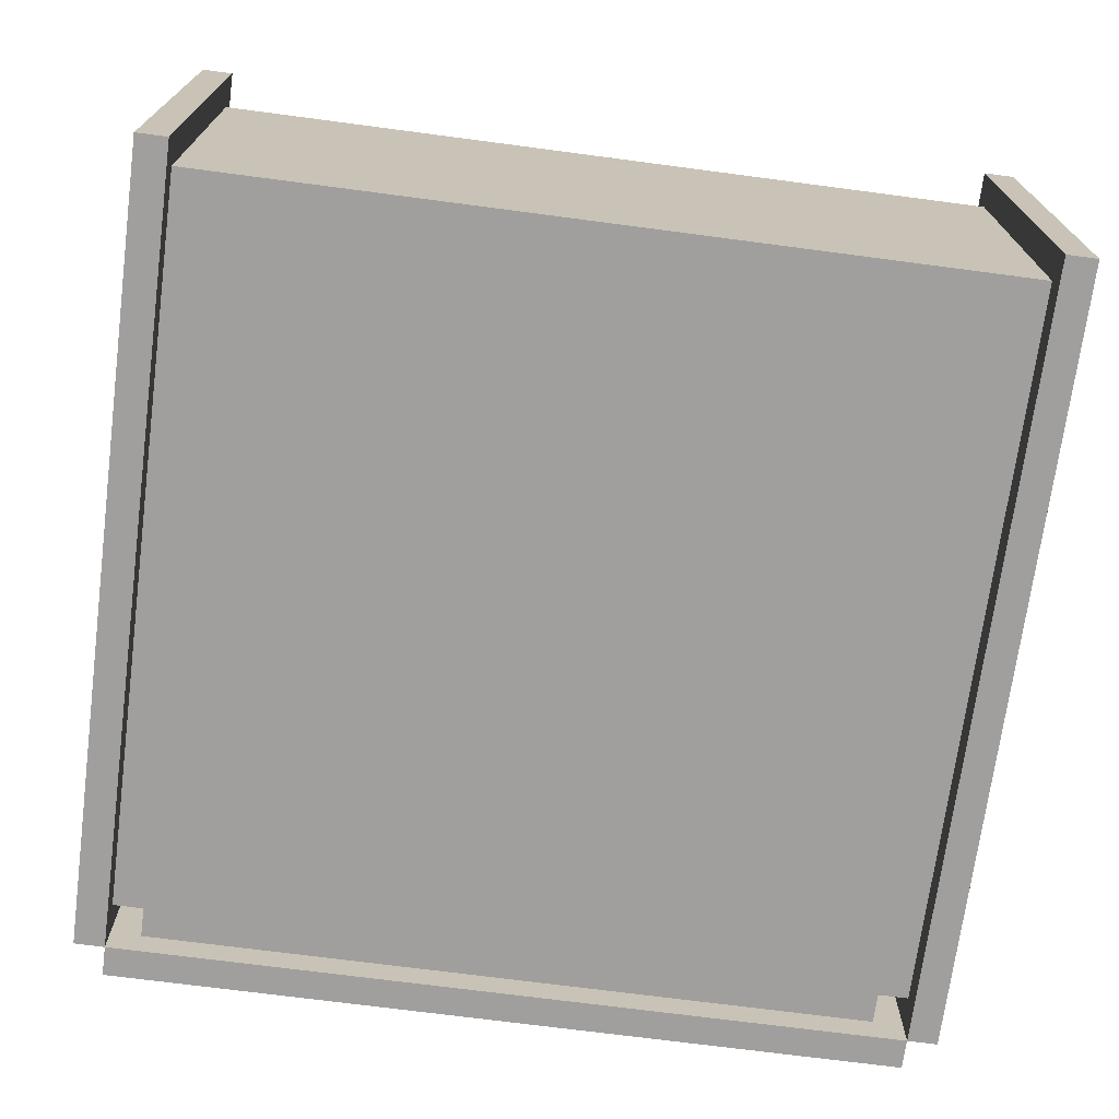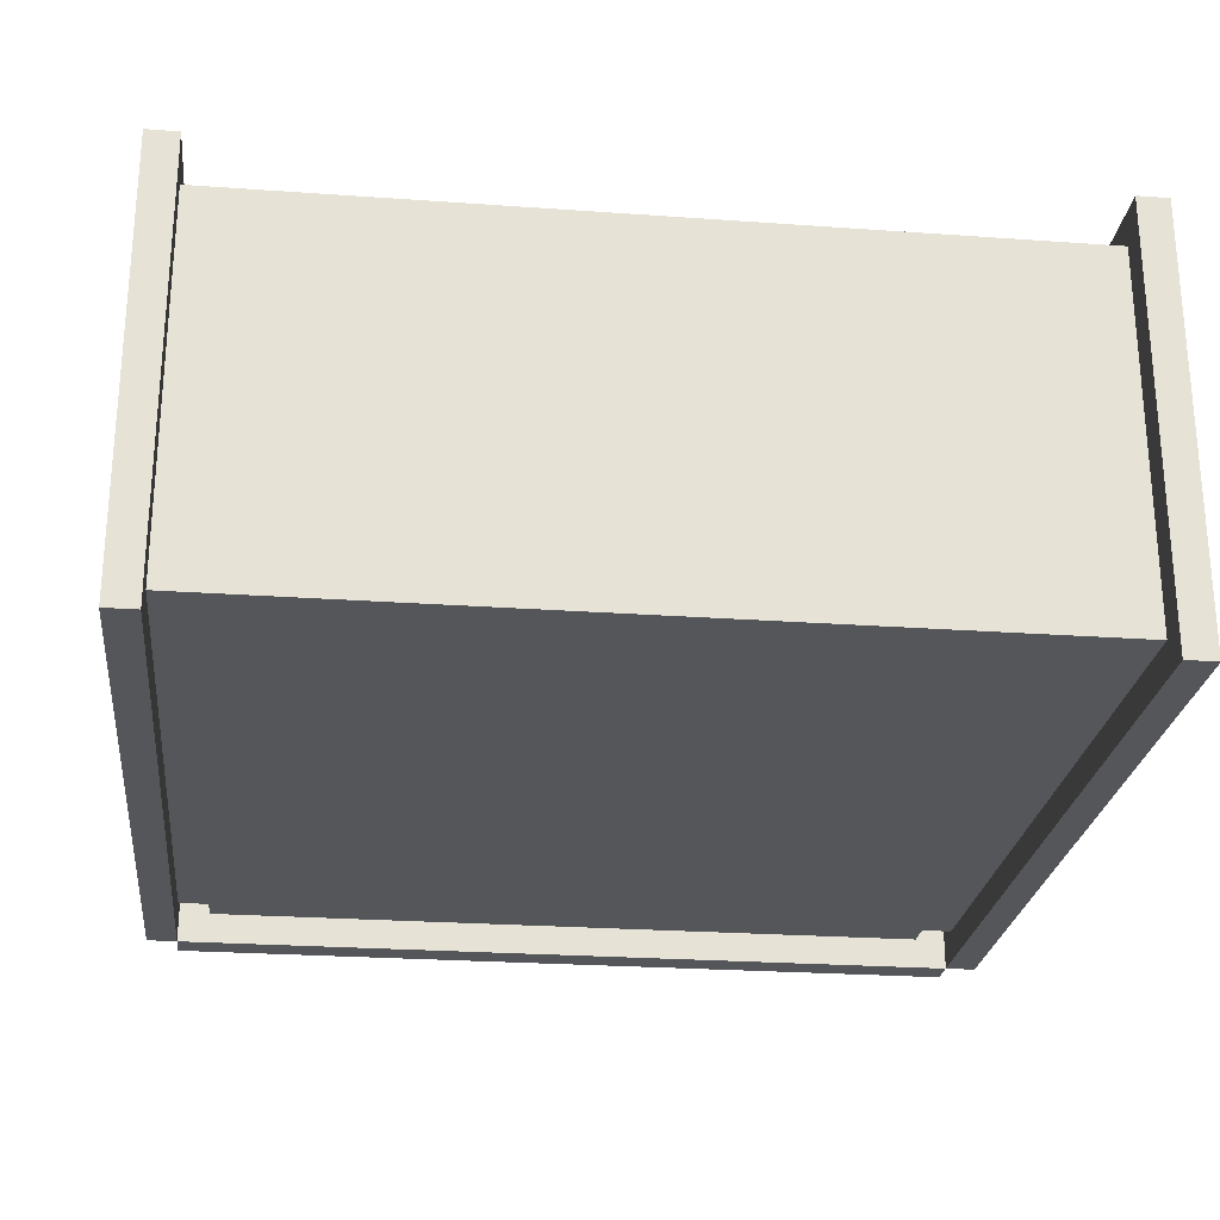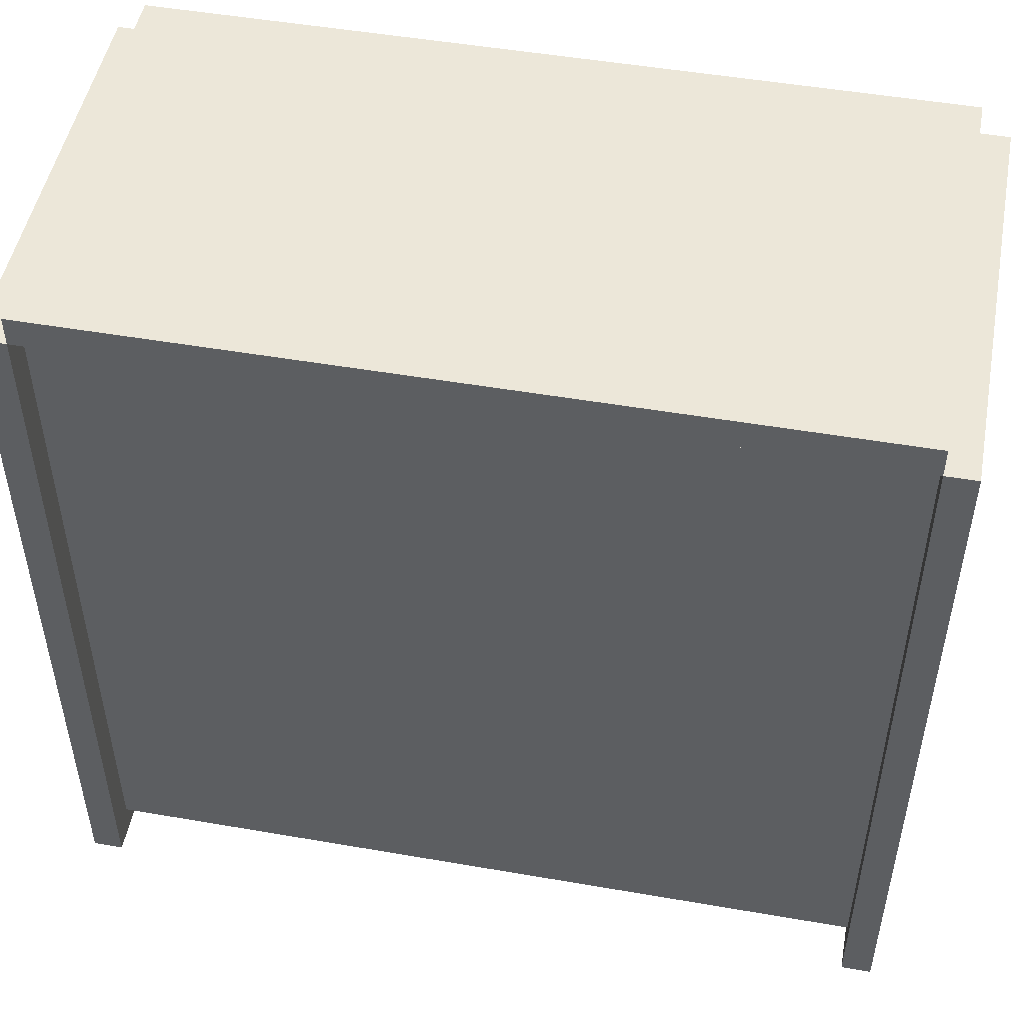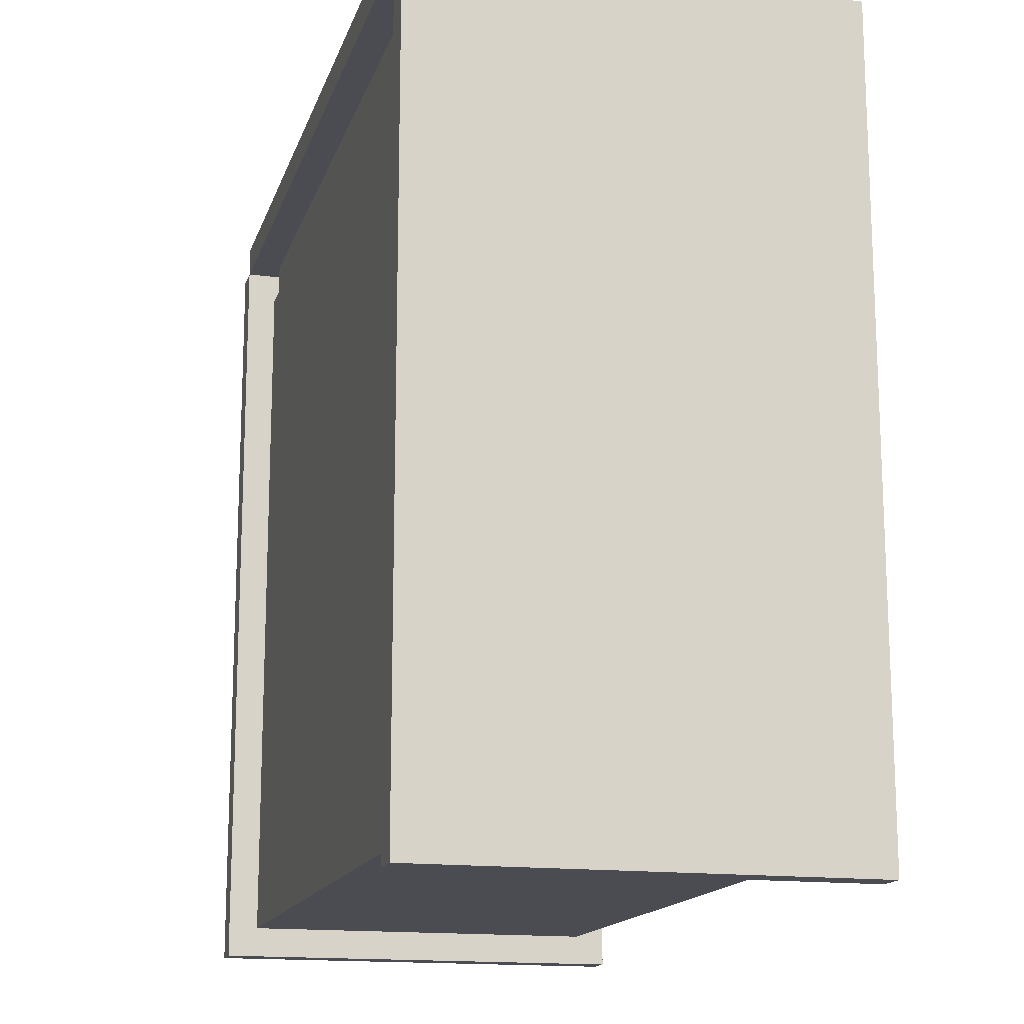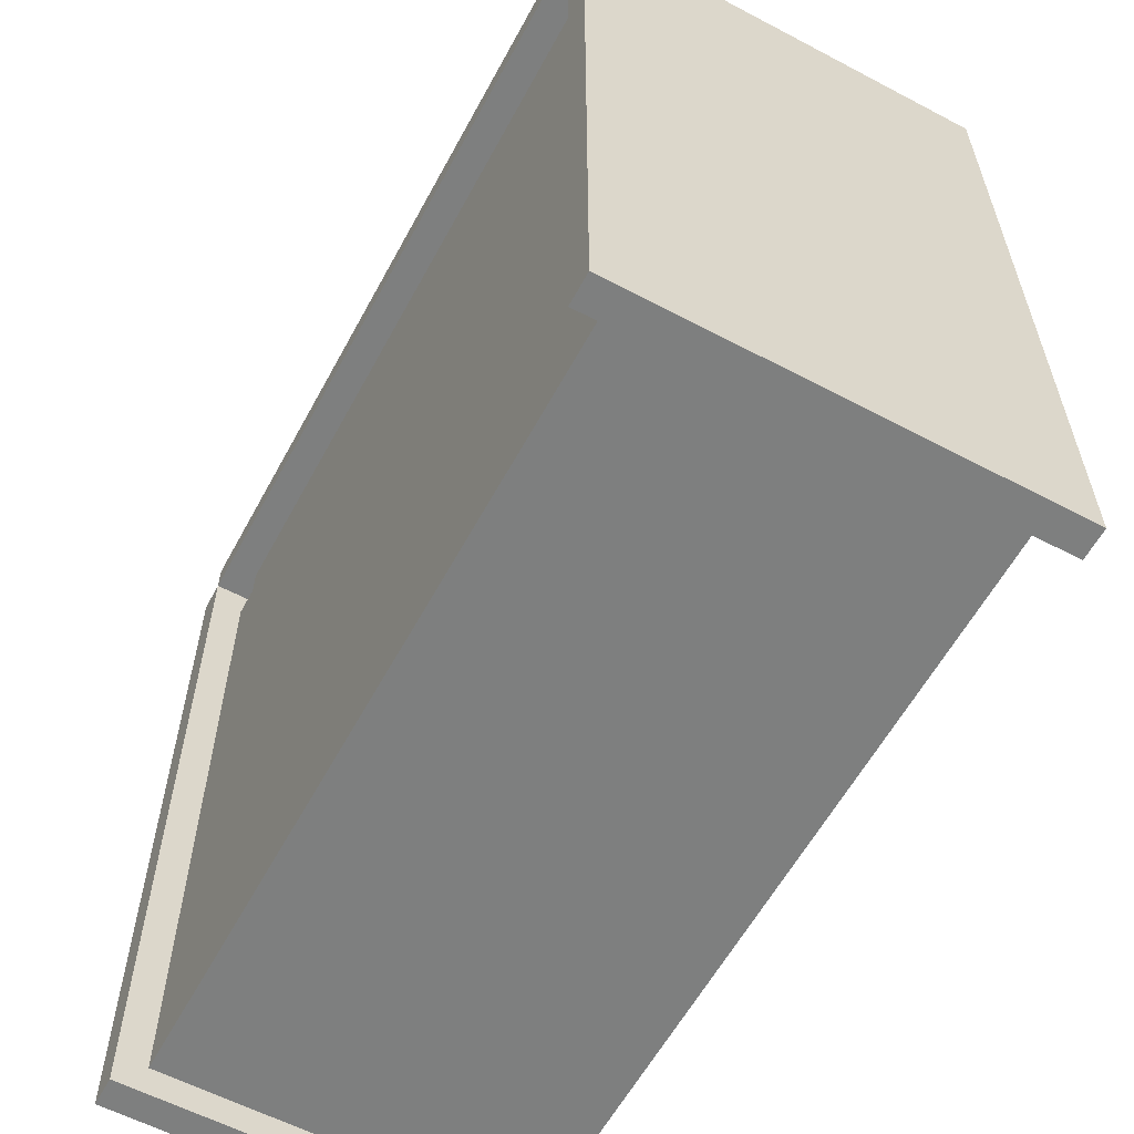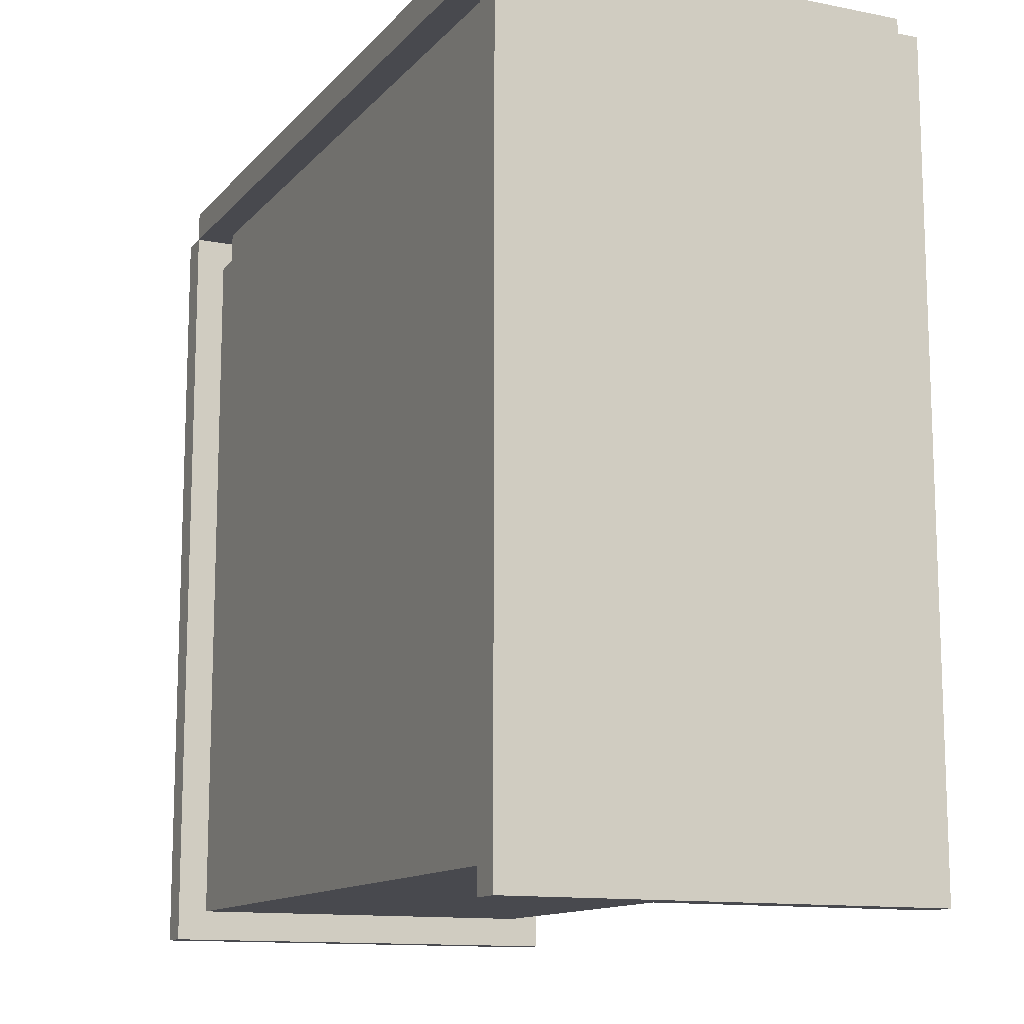
<metadata>
{"format":"obj","ext":"obj","renderer":"f3d","projection":"perspective","resolution":1024,"background":"white","views":[{"elev":-71.3,"azim":172.5,"up":"+Y"},{"elev":-25.2,"azim":173.4,"up":"+Y"},{"elev":49.8,"azim":10.8,"up":"+Z"},{"elev":-15.5,"azim":-105.1,"up":"+Z"},{"elev":-59.6,"azim":61.6,"up":"+Z"},{"elev":-12.6,"azim":65.2,"up":"+Z"}]}
</metadata>
<code>
o
v 6.1 2 -5.8
v 6.1 2 -8.4
v 6.1 3.4 -5.8
v 6.1 3.4 -8.4
v 6.2 2 -5.7
v 6.2 2 -5.8
v 6.2 3.4 -5.7
v 6.2 3.4 -5.8
v 6.3 2.1 -5.8
v 6.3 2.1 -5.9
v 6.3 3.3 -5.8
v 6.3 3.3 -5.9
v 8.8 2 -5.8
v 8.8 2 -8.4
v 8.8 2.1 -5.9
v 8.8 2.1 -8.3
v 8.8 3.3 -5.9
v 8.8 3.3 -8.3
v 8.8 3.4 -5.8
v 8.8 3.4 -8.4
v 6.2 2 -5.8
v 6.2 2 -8.4
v 6.2 2.1 -5.9
v 6.2 2.1 -8.3
v 6.2 3.3 -5.9
v 6.2 3.3 -8.3
v 6.2 3.4 -5.8
v 6.2 3.4 -8.4
v 8.7 2.1 -5.8
v 8.7 2.1 -5.9
v 8.7 3.3 -5.8
v 8.7 3.3 -5.9
v 8.8 2 -5.7
v 8.8 2 -5.8
v 8.8 3.4 -5.7
v 8.8 3.4 -5.8
v 8.9 2 -5.8
v 8.9 2 -8.4
v 8.9 3.4 -5.8
v 8.9 3.4 -8.4
v 6.2 2 -5.7
v 6.2 3.4 -5.7
v 8.8 2 -5.7
v 8.8 3.4 -5.7
v 6.1 2 -5.8
v 6.1 3.4 -5.8
v 6.2 2 -5.8
v 6.2 3.4 -5.8
v 8.8 2 -5.8
v 8.8 3.4 -5.8
v 8.9 2 -5.8
v 8.9 3.4 -5.8
v 6.2 2.1 -5.9
v 6.2 3.3 -5.9
v 6.3 2.1 -5.9
v 6.3 3.3 -5.9
v 8.7 2.1 -5.9
v 8.7 3.3 -5.9
v 8.8 2.1 -5.9
v 8.8 3.3 -5.9
v 6.2 2 -5.8
v 6.2 3.4 -5.8
v 6.3 2.1 -5.8
v 6.3 3.3 -5.8
v 8.7 2.1 -5.8
v 8.7 3.3 -5.8
v 8.8 2 -5.8
v 8.8 3.4 -5.8
v 6.2 2.1 -8.3
v 6.2 3.3 -8.3
v 8.8 2.1 -8.3
v 8.8 3.3 -8.3
v 6.1 2 -8.4
v 6.1 3.4 -8.4
v 6.2 2 -8.4
v 6.2 3.4 -8.4
v 8.8 2 -8.4
v 8.8 3.4 -8.4
v 8.9 2 -8.4
v 8.9 3.4 -8.4
v 6.2 2 -5.7
v 8.8 2 -5.7
v 6.1 2 -5.8
v 6.2 2 -5.8
v 8.8 2 -5.8
v 8.9 2 -5.8
v 6.1 2 -8.4
v 6.2 2 -8.4
v 8.8 2 -8.4
v 8.9 2 -8.4
v 6.3 2.1 -5.8
v 8.7 2.1 -5.8
v 6.2 2.1 -5.9
v 6.3 2.1 -5.9
v 8.7 2.1 -5.9
v 8.8 2.1 -5.9
v 6.2 2.1 -8.3
v 8.8 2.1 -8.3
v 6.3 3.3 -5.8
v 8.7 3.3 -5.8
v 6.2 3.3 -5.9
v 6.3 3.3 -5.9
v 8.7 3.3 -5.9
v 8.8 3.3 -5.9
v 6.2 3.3 -8.3
v 8.8 3.3 -8.3
v 6.2 3.4 -5.7
v 8.8 3.4 -5.7
v 6.1 3.4 -5.8
v 6.2 3.4 -5.8
v 8.8 3.4 -5.8
v 8.9 3.4 -5.8
v 6.1 3.4 -8.4
v 6.2 3.4 -8.4
v 8.8 3.4 -8.4
v 8.9 3.4 -8.4
f 3 2 1
f 4 2 3
f 7 6 5
f 8 6 7
f 11 10 9
f 12 10 11
f 15 14 13
f 16 14 15
f 17 15 13
f 18 14 16
f 19 17 13
f 19 18 17
f 20 14 18
f 20 18 19
f 21 22 23
f 23 22 24
f 21 23 25
f 24 22 26
f 21 25 27
f 25 26 27
f 26 22 28
f 27 26 28
f 29 30 31
f 31 30 32
f 33 34 35
f 35 34 36
f 37 38 39
f 39 38 40
f 43 42 41
f 44 42 43
f 47 46 45
f 48 46 47
f 51 50 49
f 52 50 51
f 55 54 53
f 56 54 55
f 59 58 57
f 60 58 59
f 61 62 63
f 63 62 64
f 61 63 65
f 64 62 66
f 61 65 67
f 65 66 67
f 66 62 68
f 67 66 68
f 69 70 71
f 71 70 72
f 73 74 75
f 75 74 76
f 77 78 79
f 79 78 80
f 84 82 81
f 85 82 84
f 87 84 83
f 88 84 87
f 89 86 85
f 90 86 89
f 94 92 91
f 95 92 94
f 97 94 93
f 97 96 95
f 97 95 94
f 98 96 97
f 99 100 102
f 102 100 103
f 101 102 105
f 103 104 105
f 102 103 105
f 105 104 106
f 107 108 110
f 110 108 111
f 109 110 113
f 113 110 114
f 111 112 115
f 115 112 116

</code>
